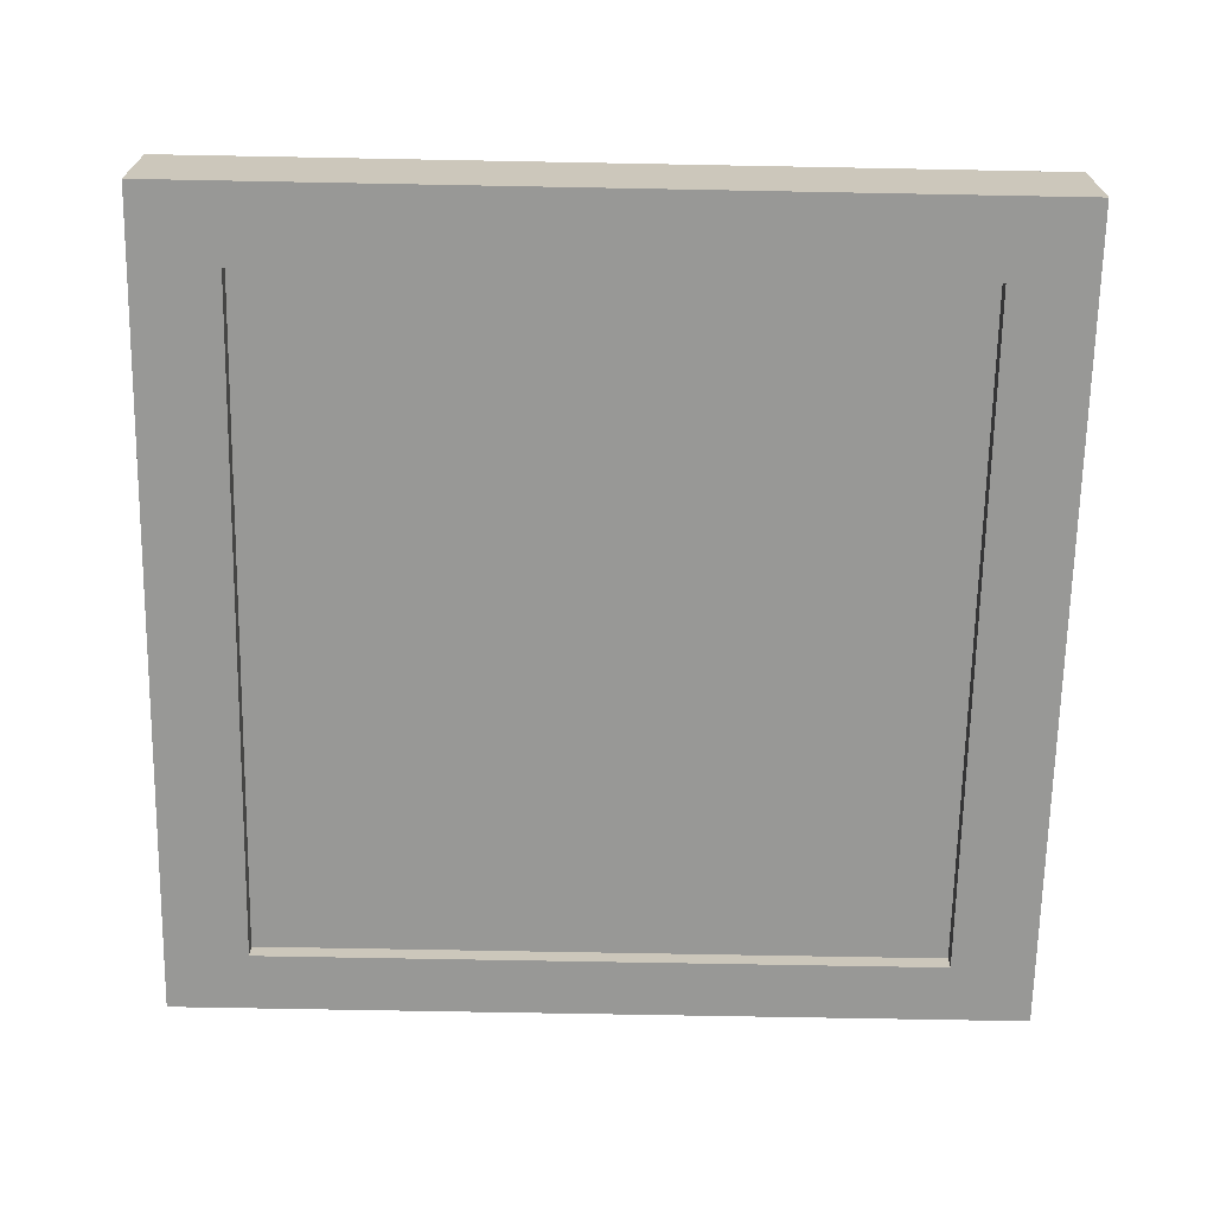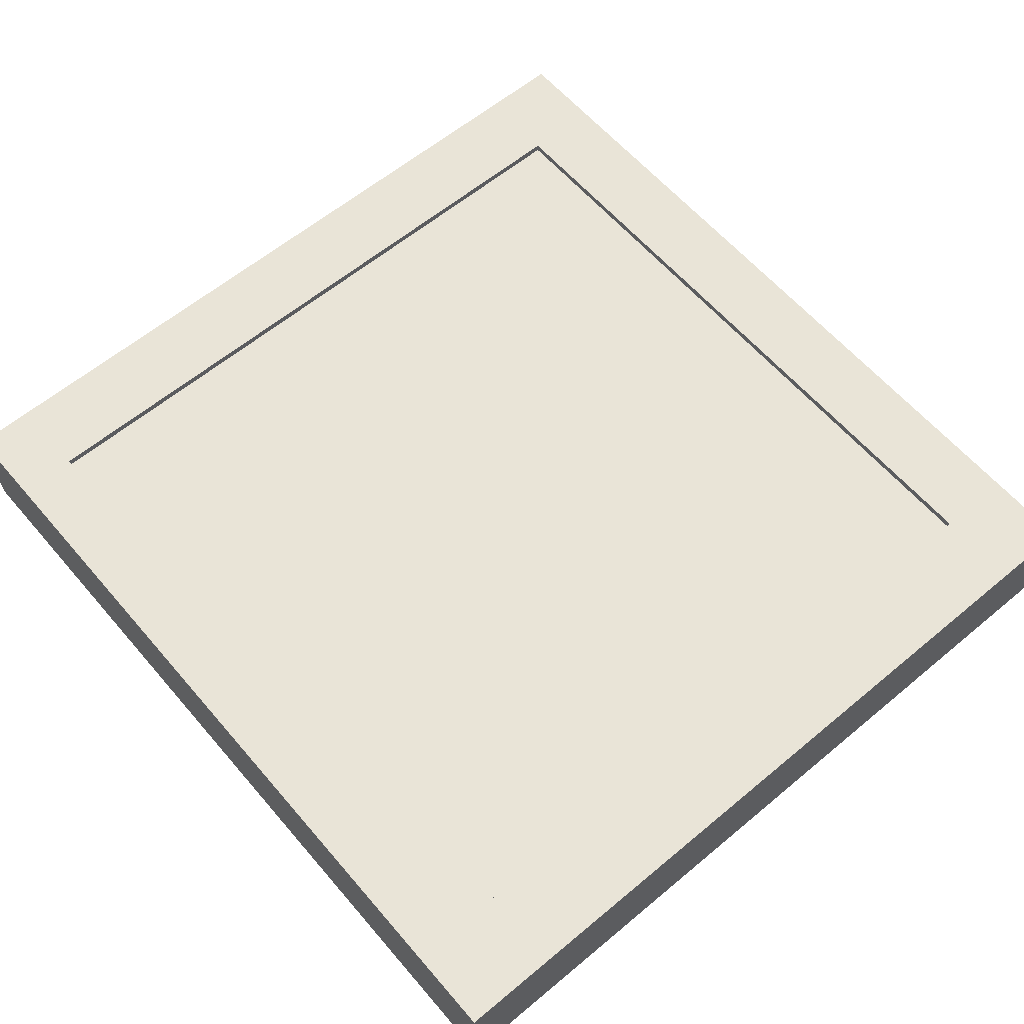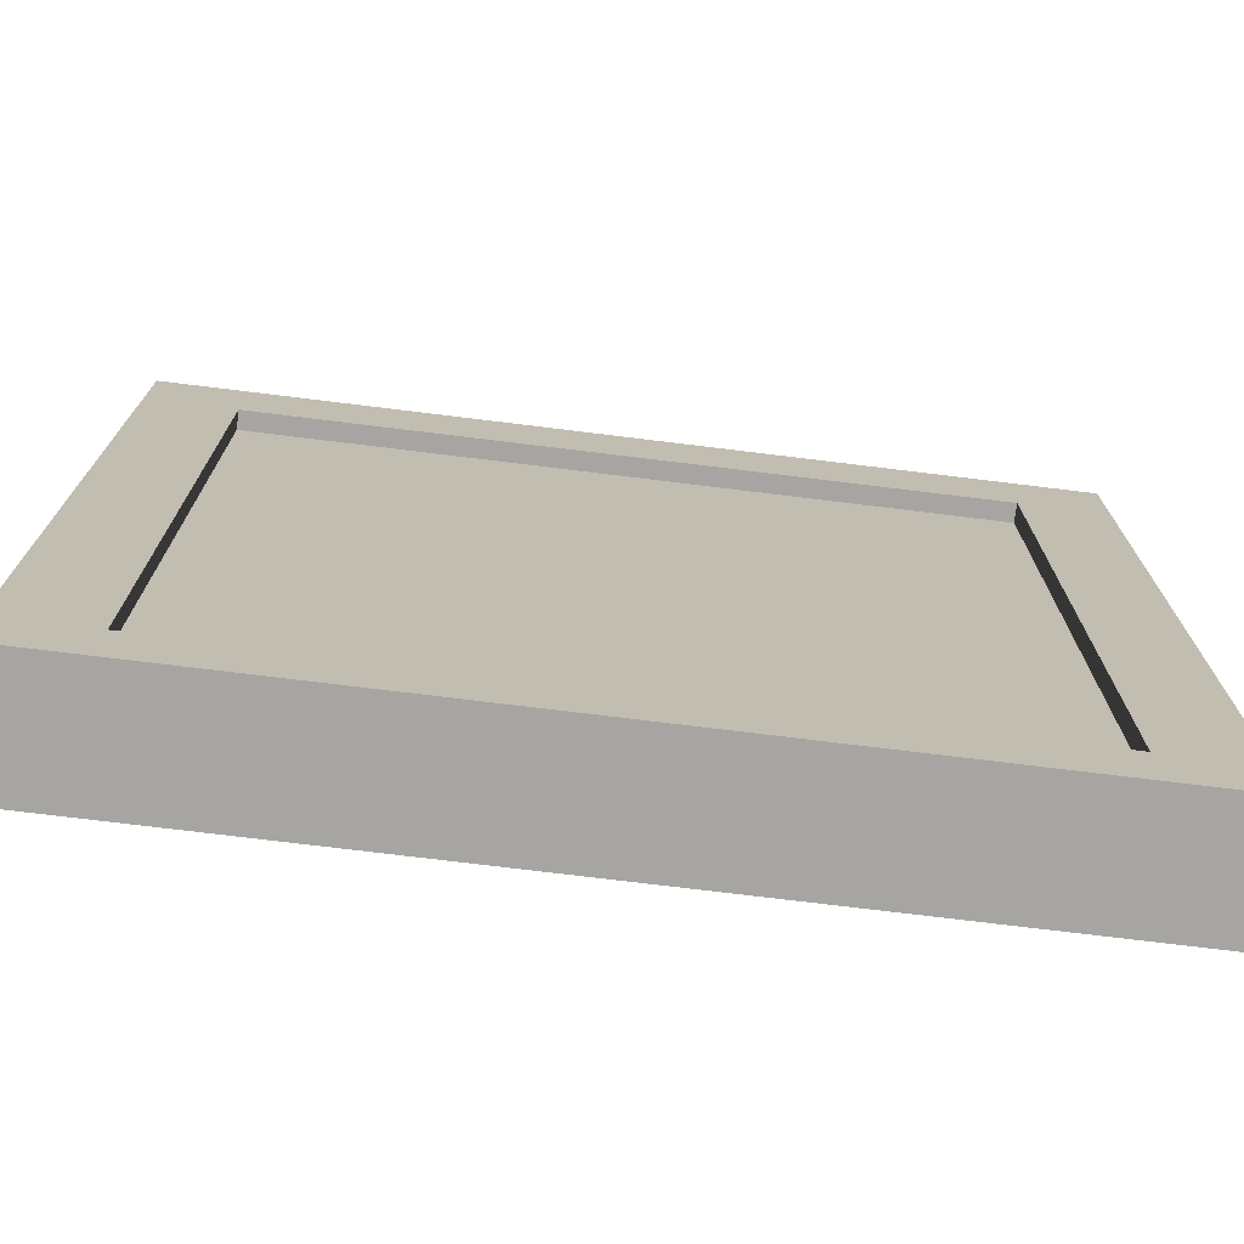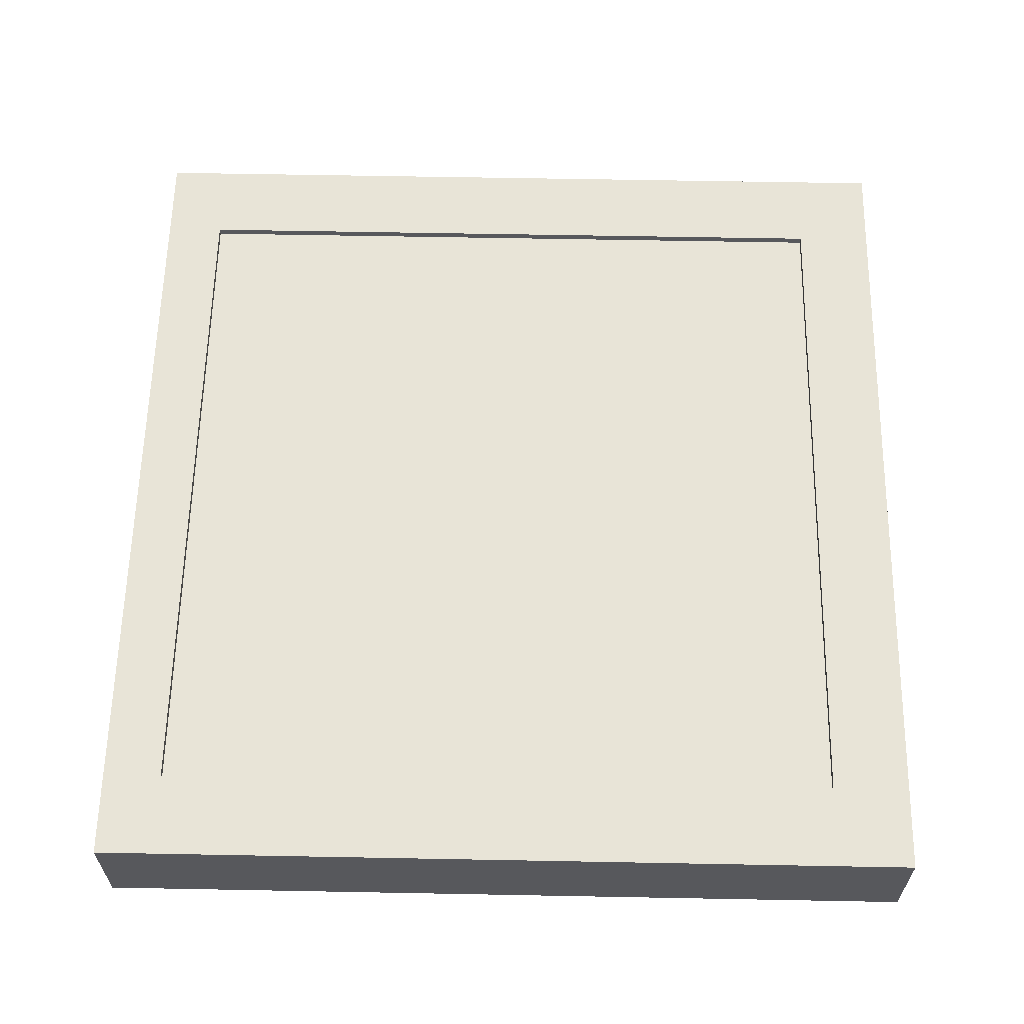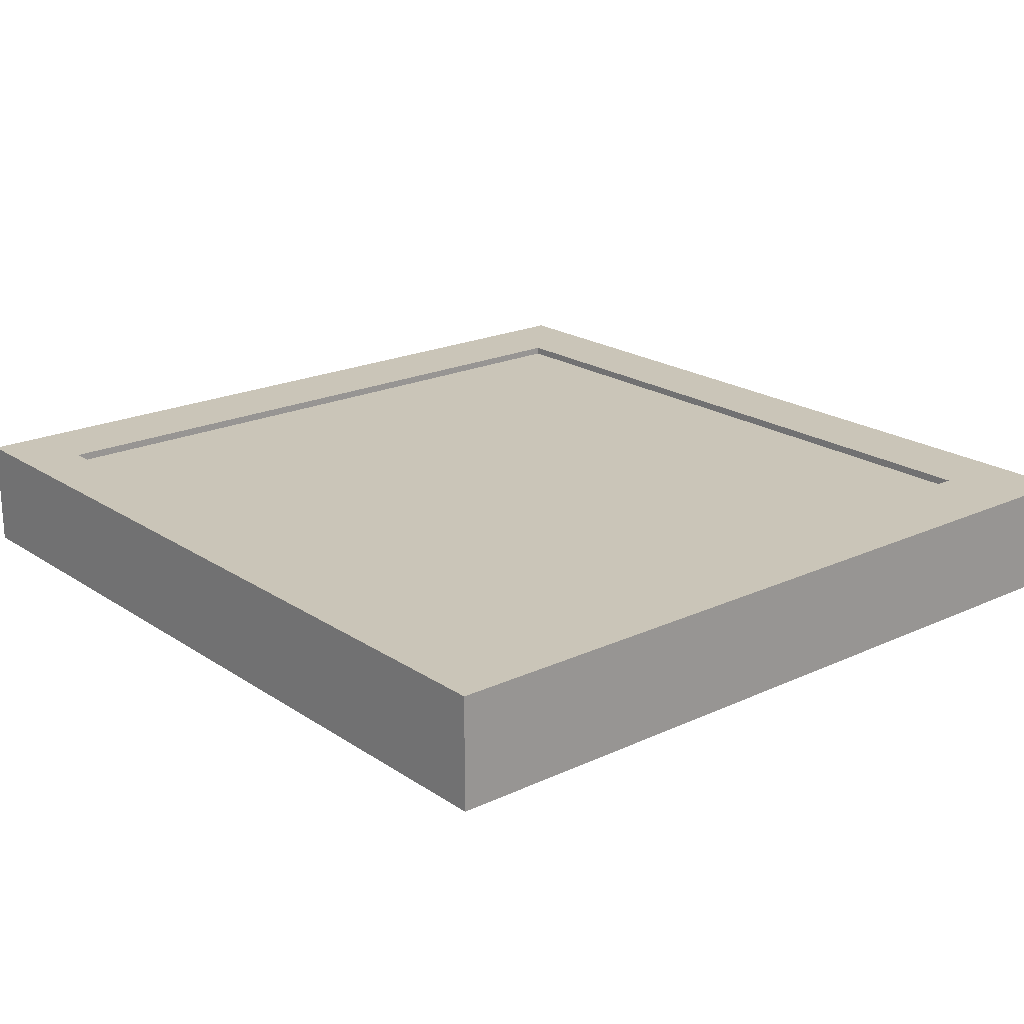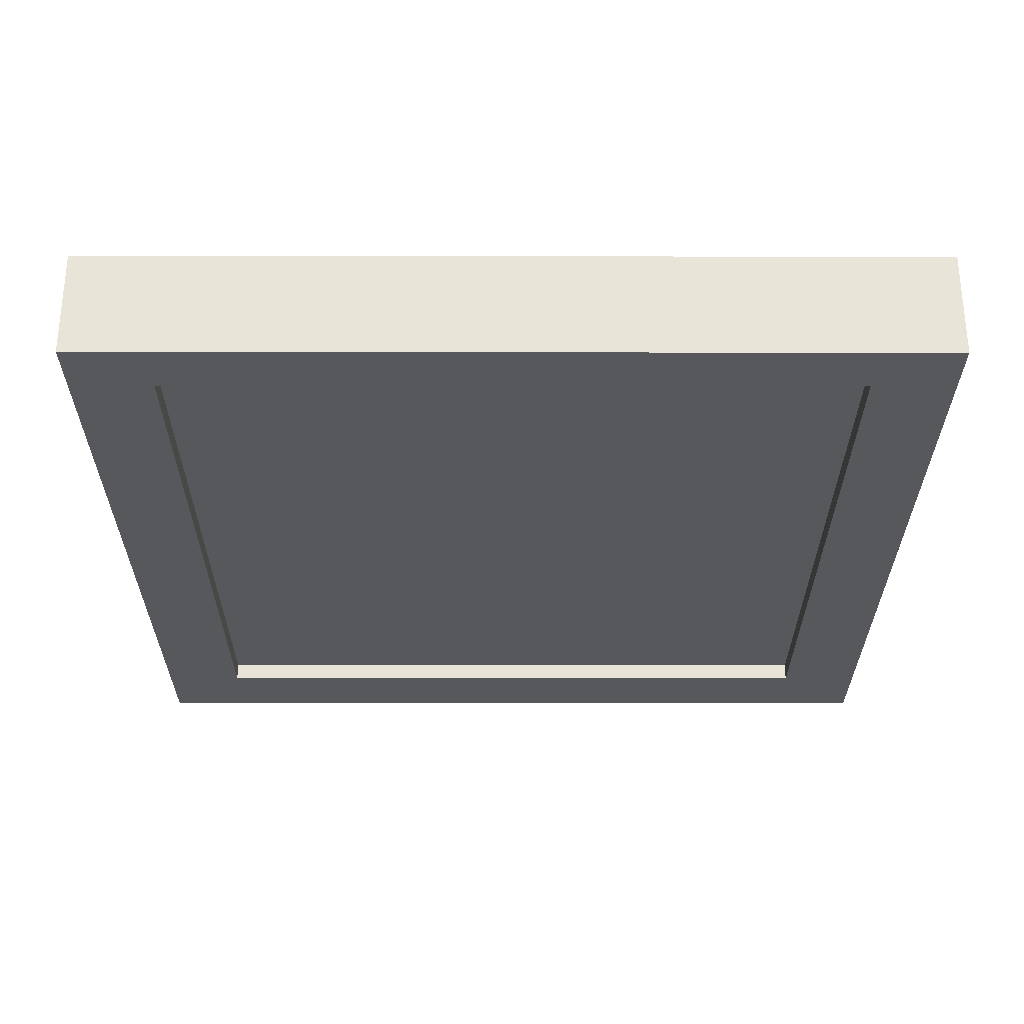
<metadata>
{"format":"obj","ext":"obj","renderer":"f3d","projection":"perspective","resolution":1024,"background":"white","views":[{"elev":-68.5,"azim":178.9,"up":"+Z"},{"elev":60.9,"azim":49.6,"up":"+Z"},{"elev":-73.9,"azim":173.0,"up":"+Y"},{"elev":61.3,"azim":91.1,"up":"+Z"},{"elev":20.5,"azim":50.0,"up":"+Z"},{"elev":-28.7,"azim":-0.1,"up":"+Z"}]}
</metadata>
<code>
o Sign_Small_3_Cube.042
v 0.2401 0.2343 0.02757
v 0.2401 -0.2279 0.02757
v -0.2401 -0.2279 -0.003312
v -0.2401 0.2343 -0.003312
v 0.1933 0.191 0.02757
v 0.1933 -0.1948 0.02757
v -0.1933 -0.1948 -0.02402
v -0.1933 0.191 -0.02402
v 0.1933 0.191 0.0174
v 0.1933 -0.1948 0.0174
v -0.1933 -0.1948 -0.0342
v -0.1933 0.191 -0.0342
v 0.2401 0.2343 -0.0342
v 0.2401 -0.2279 -0.0342
v -0.2401 -0.2279 -0.0342
v -0.2401 0.2343 -0.0342
v 0.1933 0.191 -0.0342
v 0.1933 -0.1948 -0.0342
v -0.1933 -0.1948 0.0174
v -0.1933 0.191 0.0174
v 0.1933 0.191 -0.02402
v 0.1933 -0.1948 -0.02402
v -0.1933 -0.1948 0.02757
v -0.1933 0.191 0.02757
v 0.2401 0.2343 -0.003312
v 0.2401 -0.2279 -0.003312
v -0.2401 -0.2279 0.02757
v -0.2401 0.2343 0.02757
v -0.1933 0.191 0.02319
v -0.1933 -0.1948 0.02319
v 0.1933 -0.1948 0.02319
v 0.1933 0.191 0.02319
f 25 1 2 26
f 27 2 6 23
f 2 1 5 6
f 24 5 1 28
f 20 9 5 24
f 15 14 26 3
f 28 1 25 4
f 6 5 9 10
f 8 21 22 7
f 25 26 14 13
f 23 6 10 19
f 14 18 17 13
f 11 12 8 7
f 16 13 17 12
f 11 18 14 15
f 15 16 12 11
f 4 25 13 16
f 18 22 21 17
f 4 16 15 3
f 23 19 20 24
f 7 22 18 11
f 3 26 2 27
f 27 23 24 28
f 4 3 27 28
f 12 17 21 8
f 30 31 32 29

</code>
